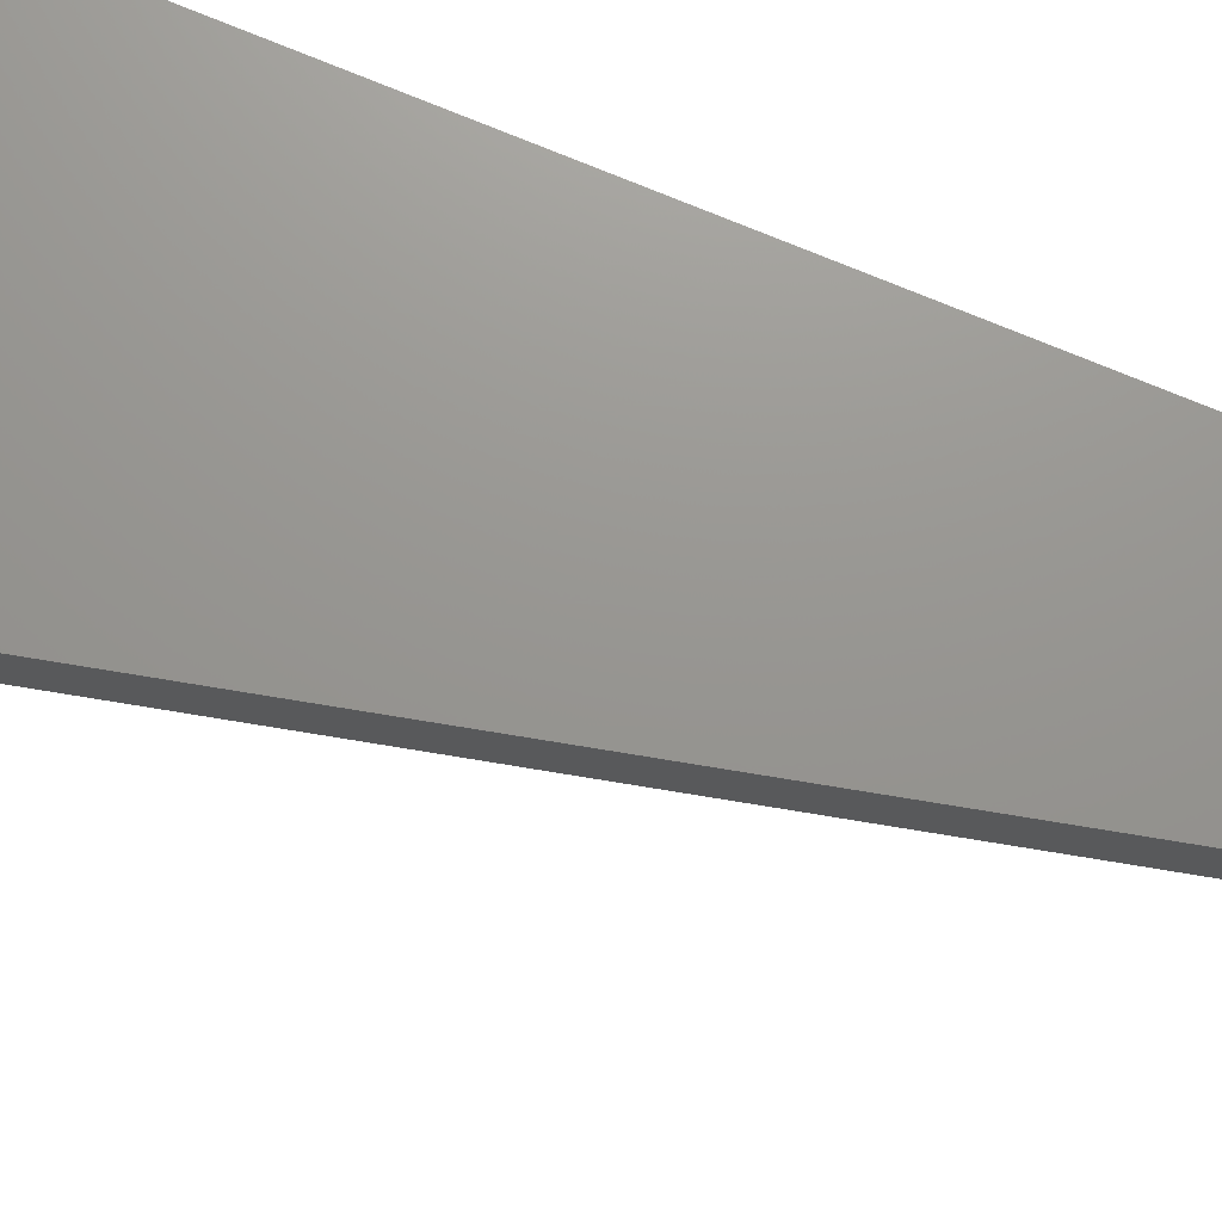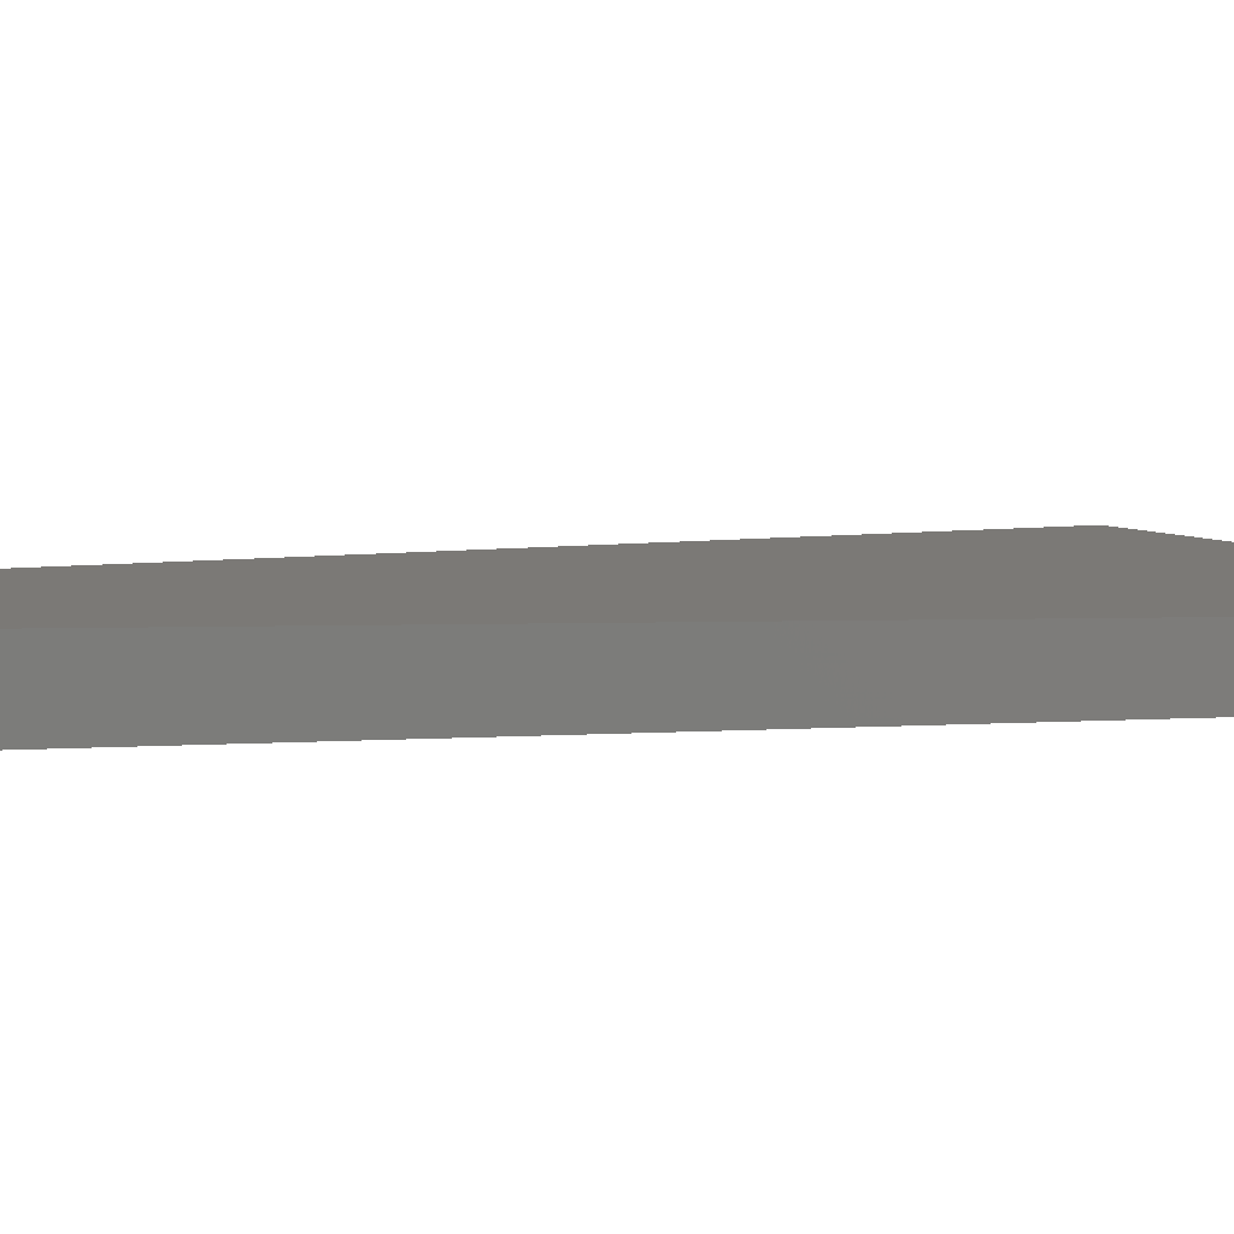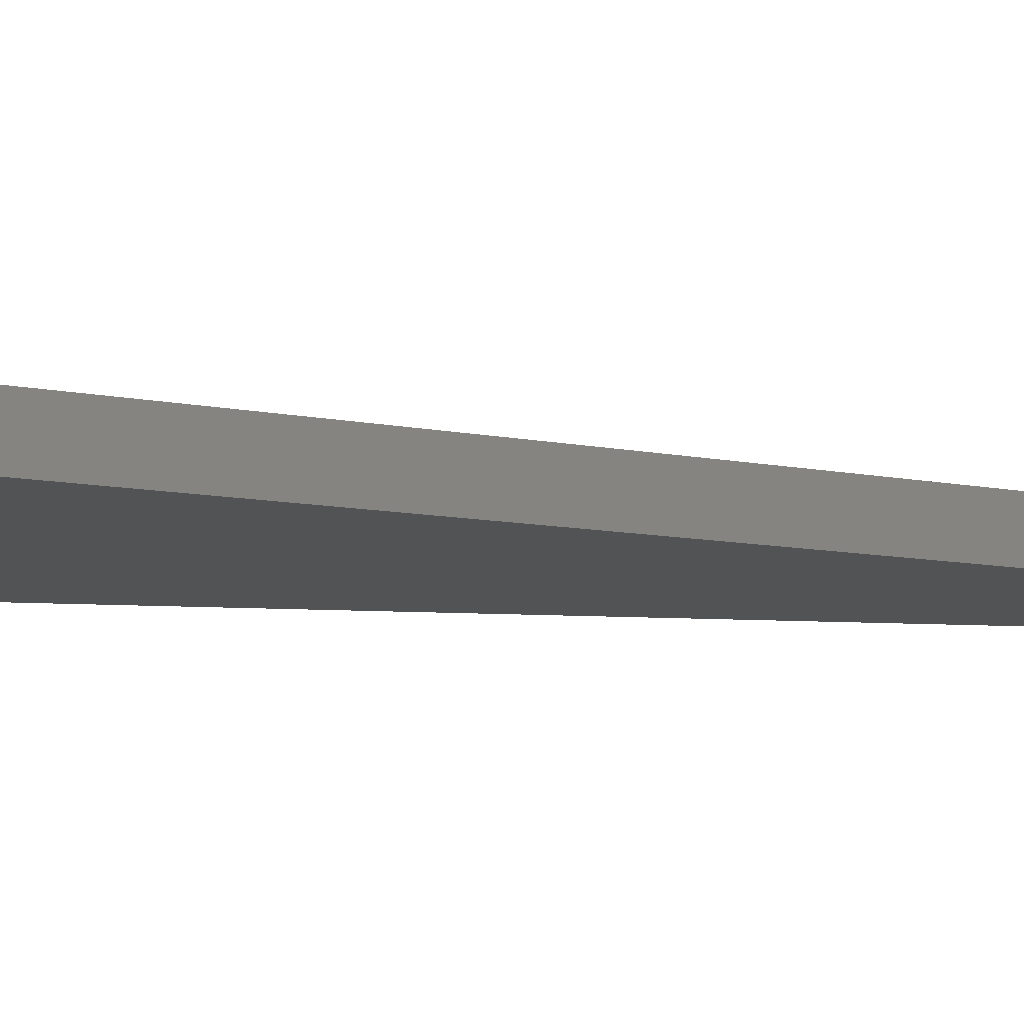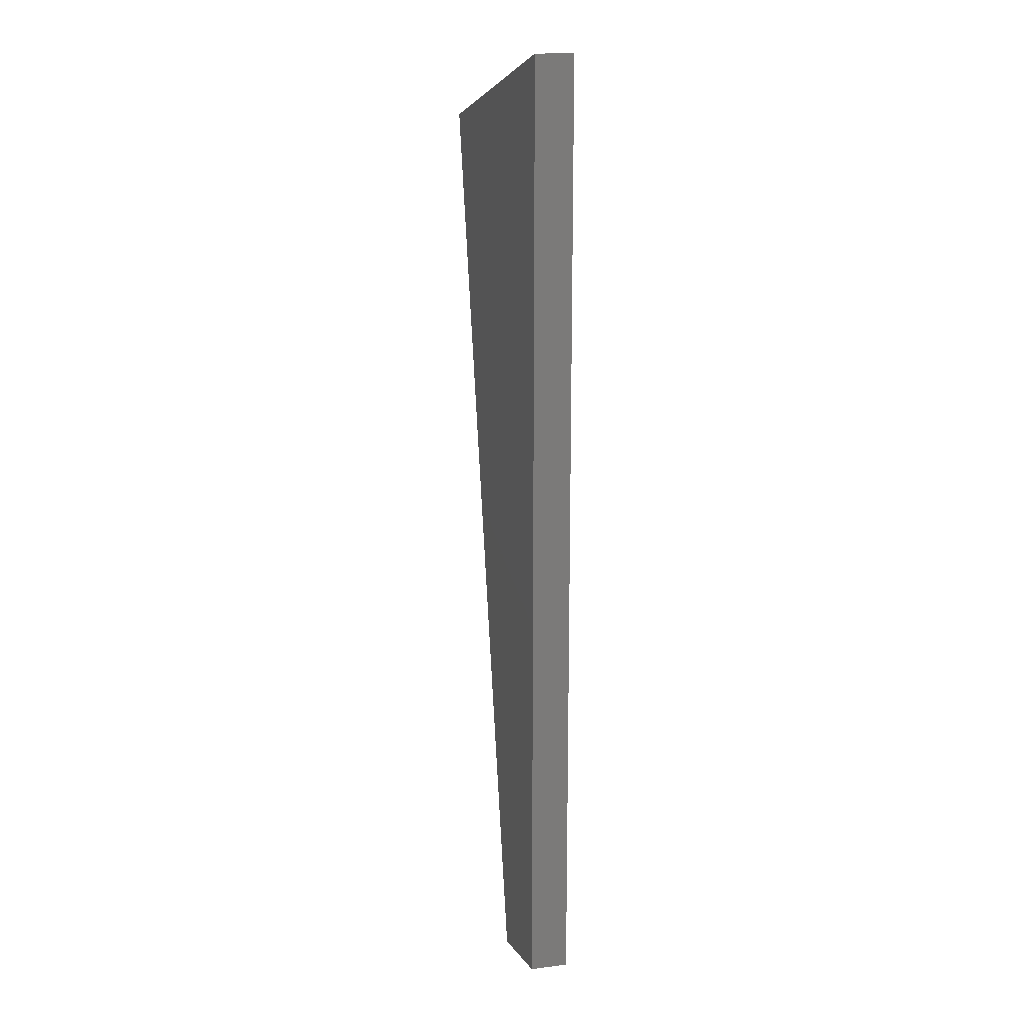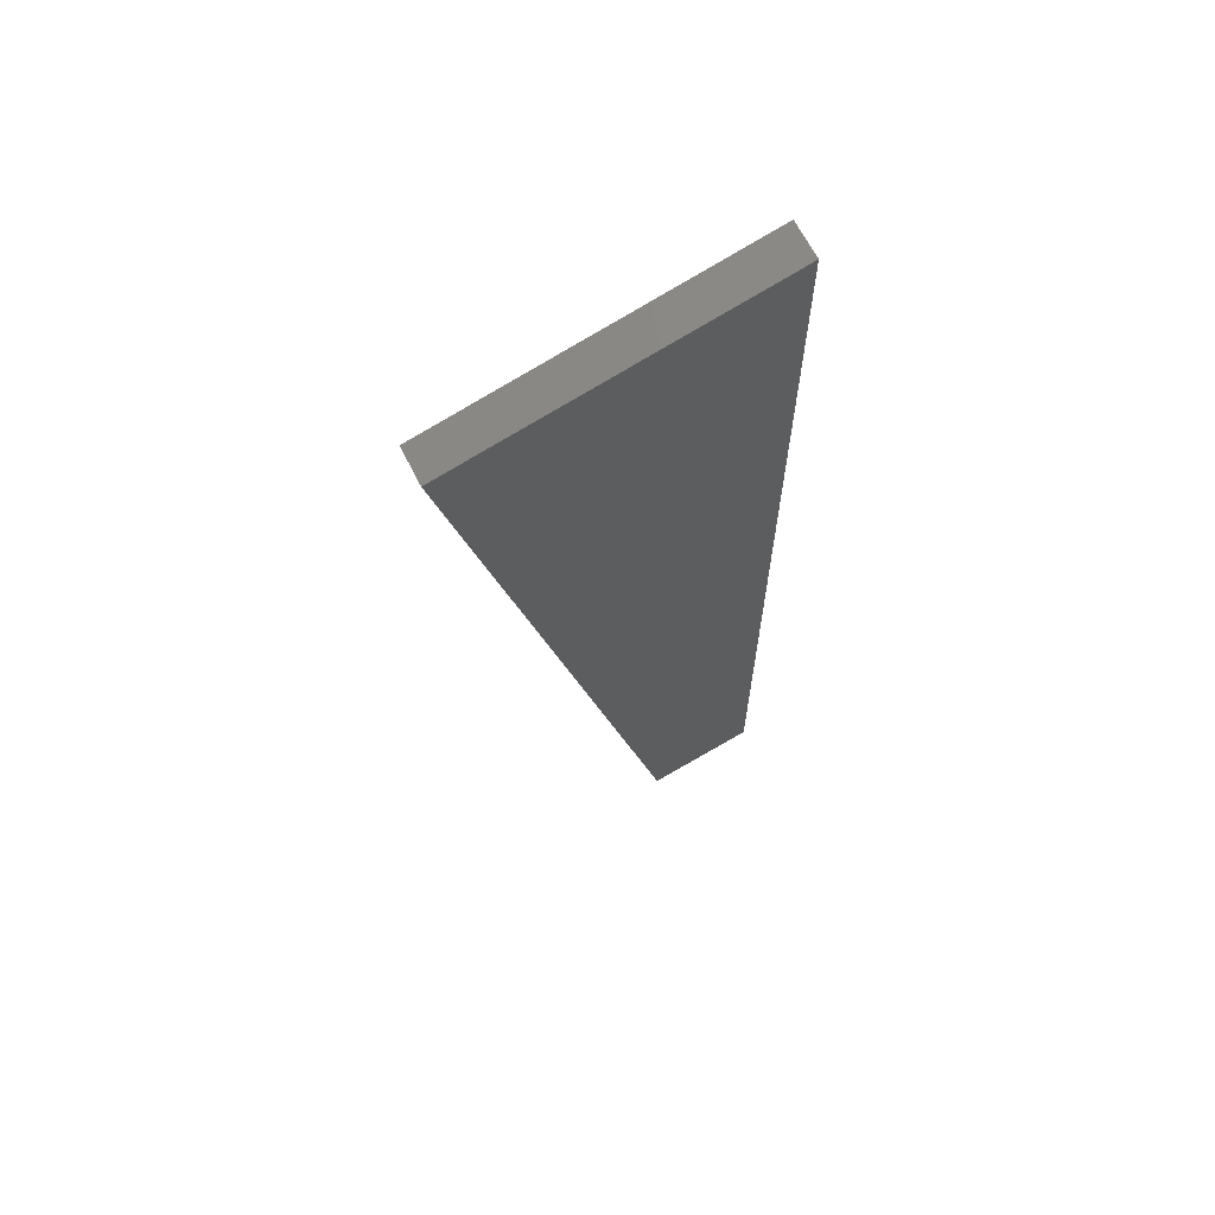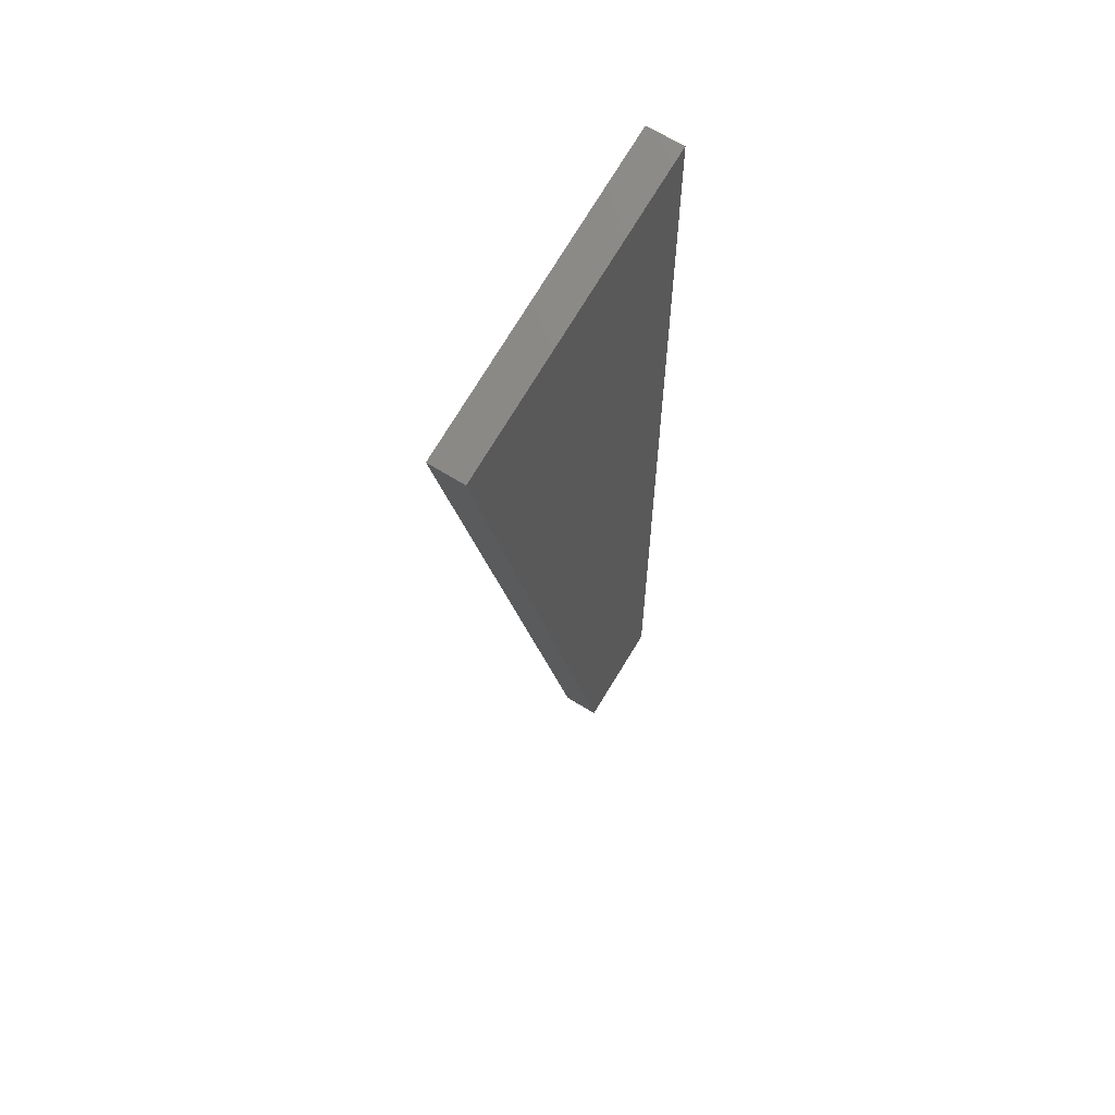
<metadata>
{"format":"stl","ext":"stl","renderer":"f3d","projection":"perspective","resolution":1024,"background":"white","views":[{"elev":77.2,"azim":112.2,"up":"+Y"},{"elev":0.6,"azim":-129.4,"up":"+Y"},{"elev":-4.4,"azim":66.2,"up":"+Y"},{"elev":16.1,"azim":-97.6,"up":"+Z"},{"elev":65.8,"azim":159.9,"up":"+Z"},{"elev":63.2,"azim":129.5,"up":"+Z"}]}
</metadata>
<code>
# stl→obj: 10 verts, 16 faces
v 8571 1312 5420
v 8574 1287 5420
v 8537 1308 5274
v 8540 1283 5274
v 8679 1299 5866
v 8676 1324 5866
v 8466 1300 5291
v 8469 1275 5291
v 8466 1300 5916
v 8469 1275 5916
f 1 2 3
f 3 2 4
f 2 1 5
f 5 1 6
f 7 3 8
f 8 3 4
f 3 7 1
f 1 7 9
f 6 1 9
f 5 6 10
f 10 6 9
f 4 2 8
f 8 2 10
f 10 2 5
f 7 8 9
f 9 8 10

</code>
